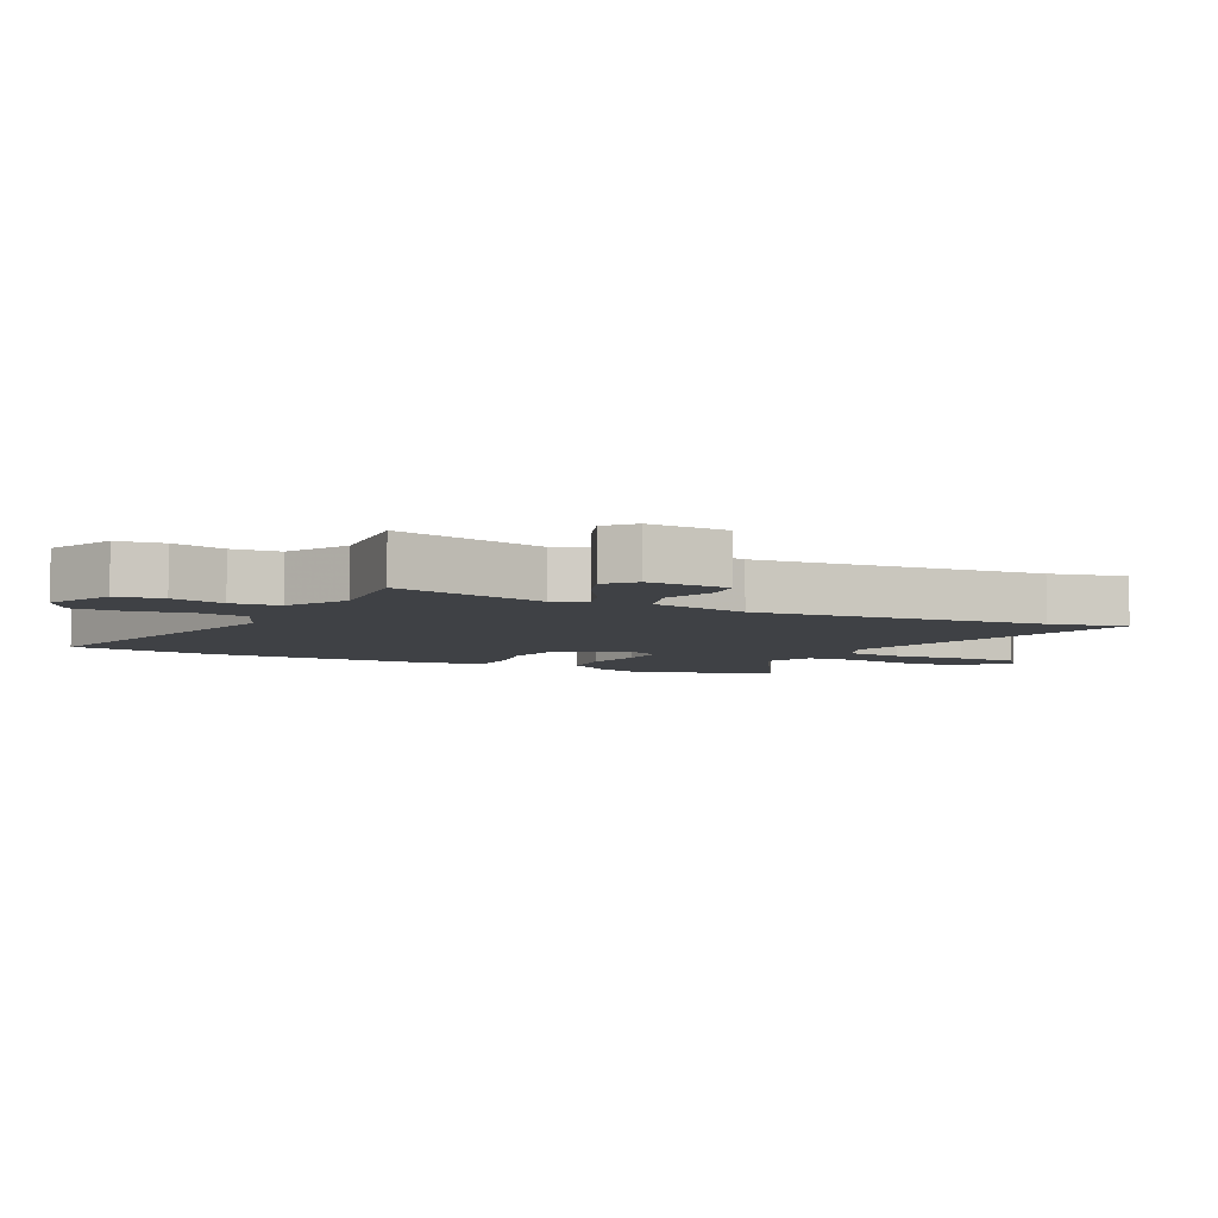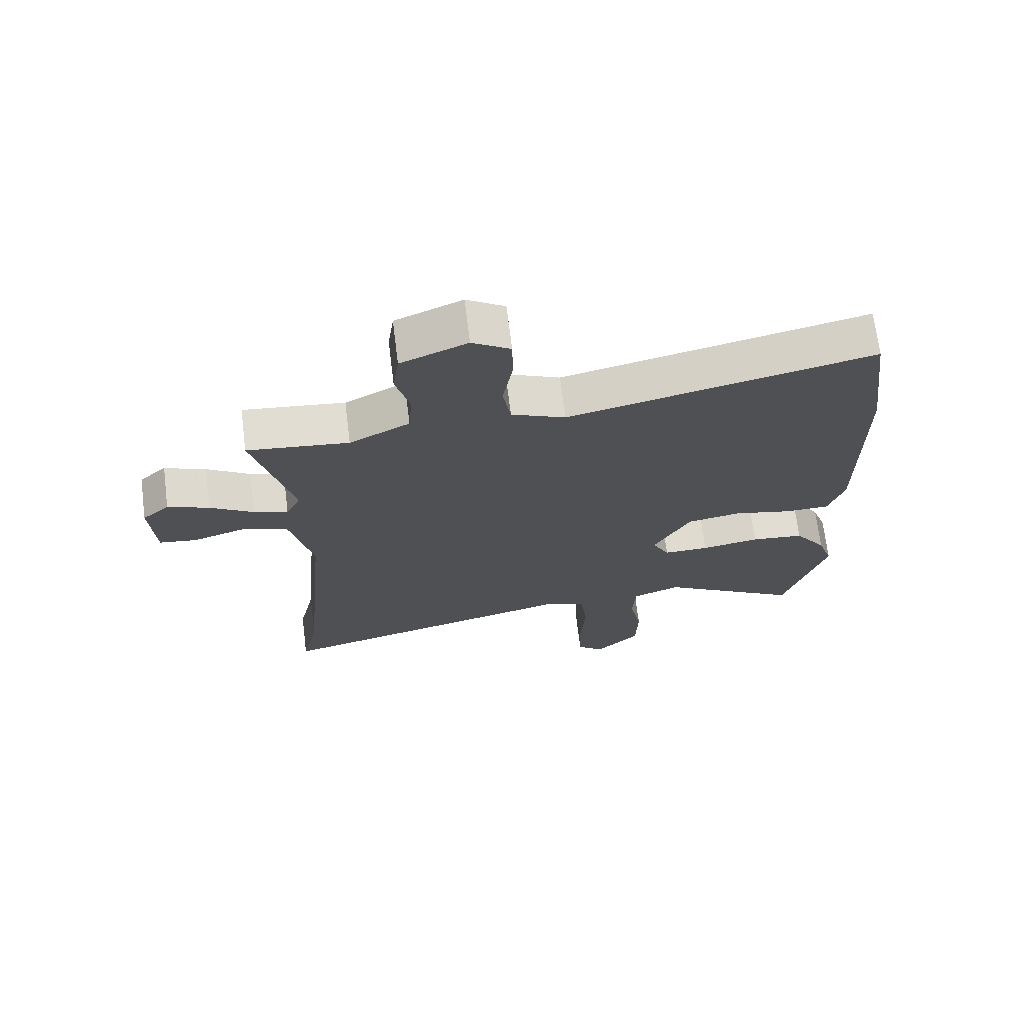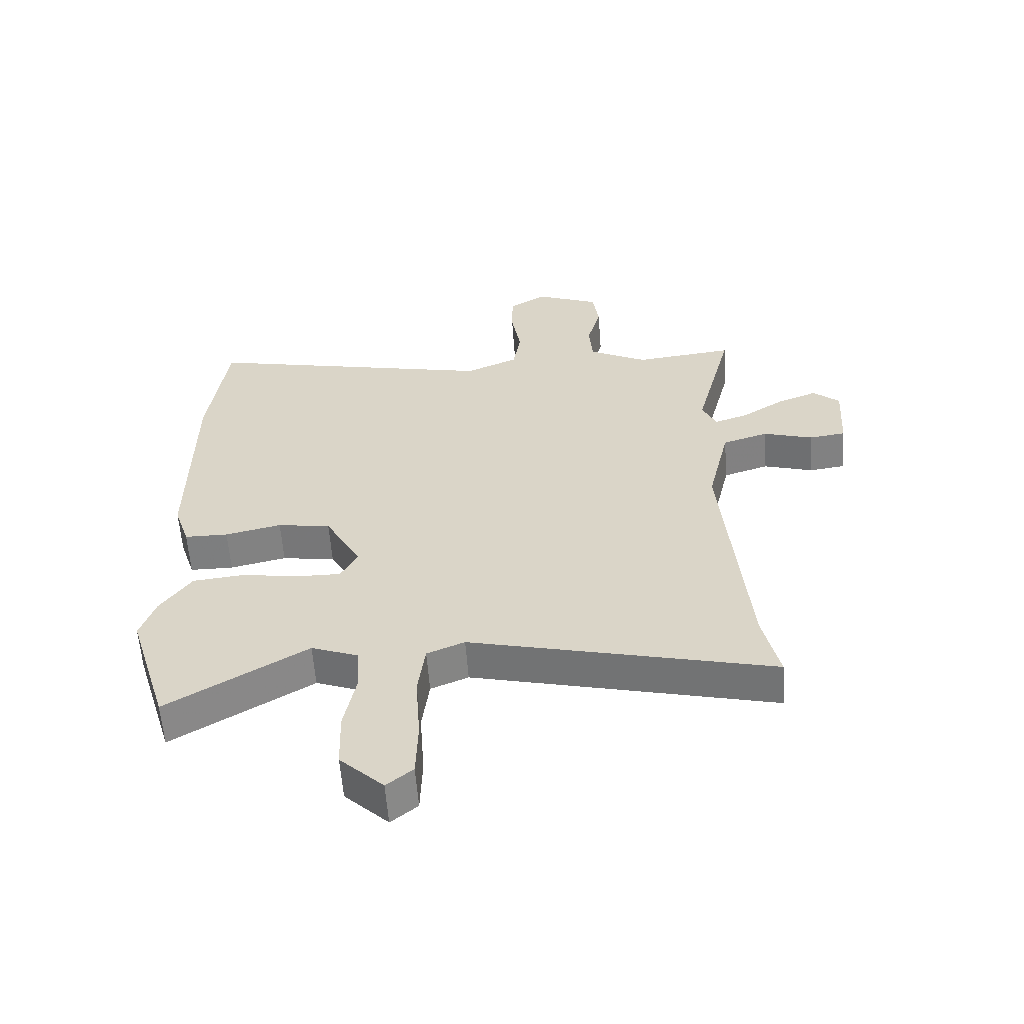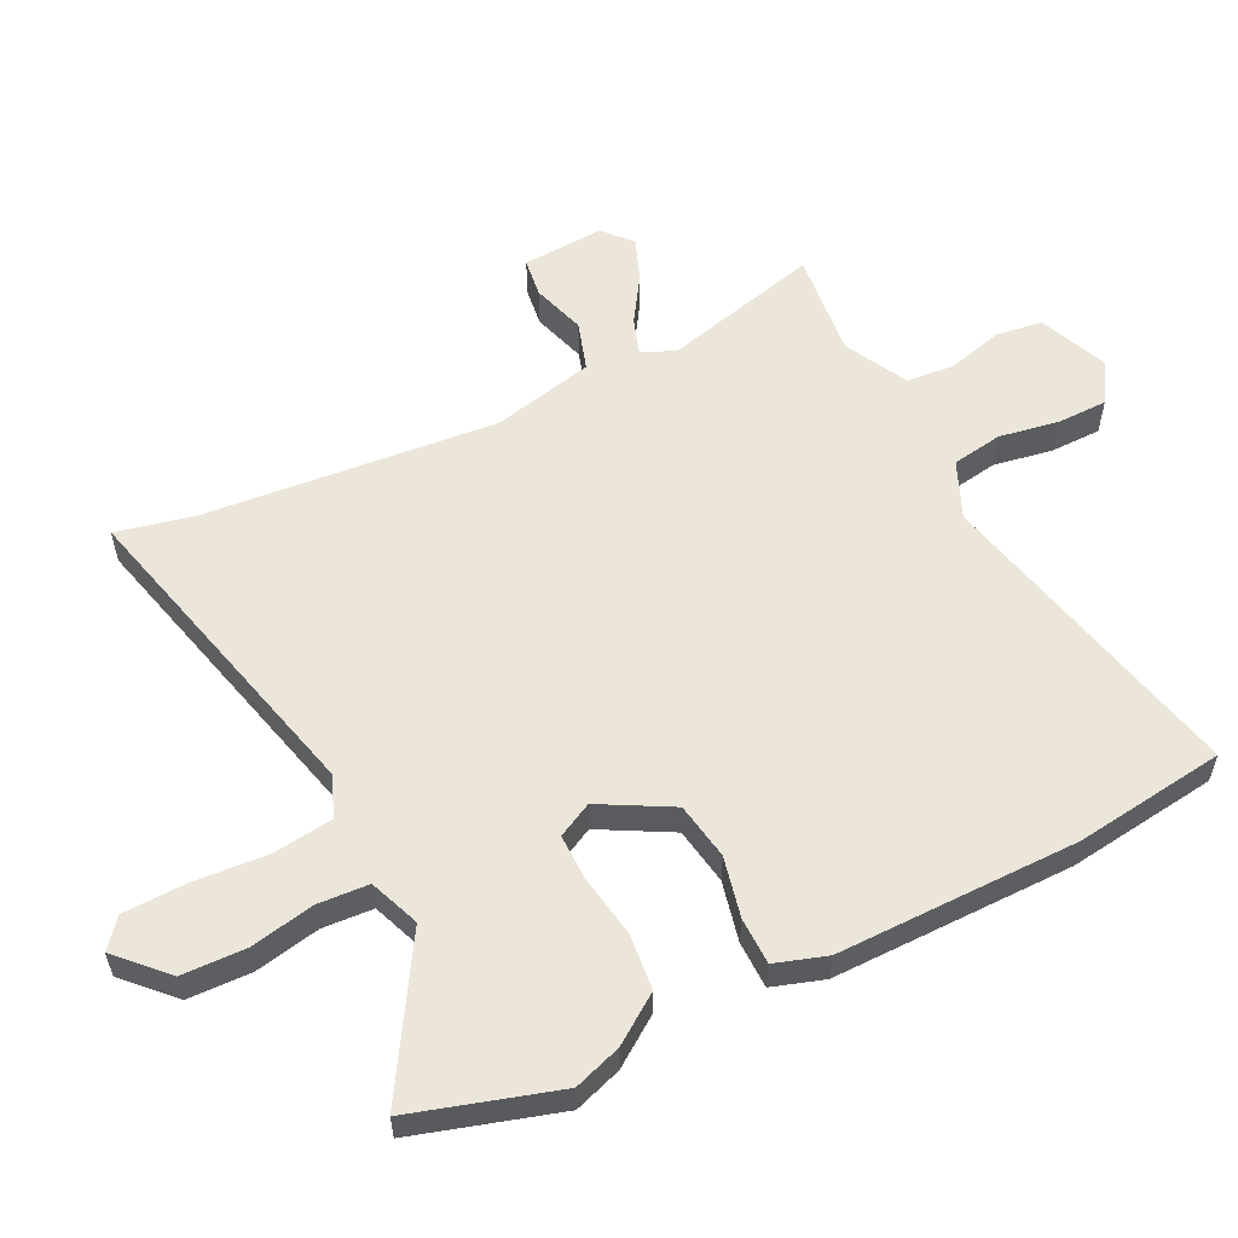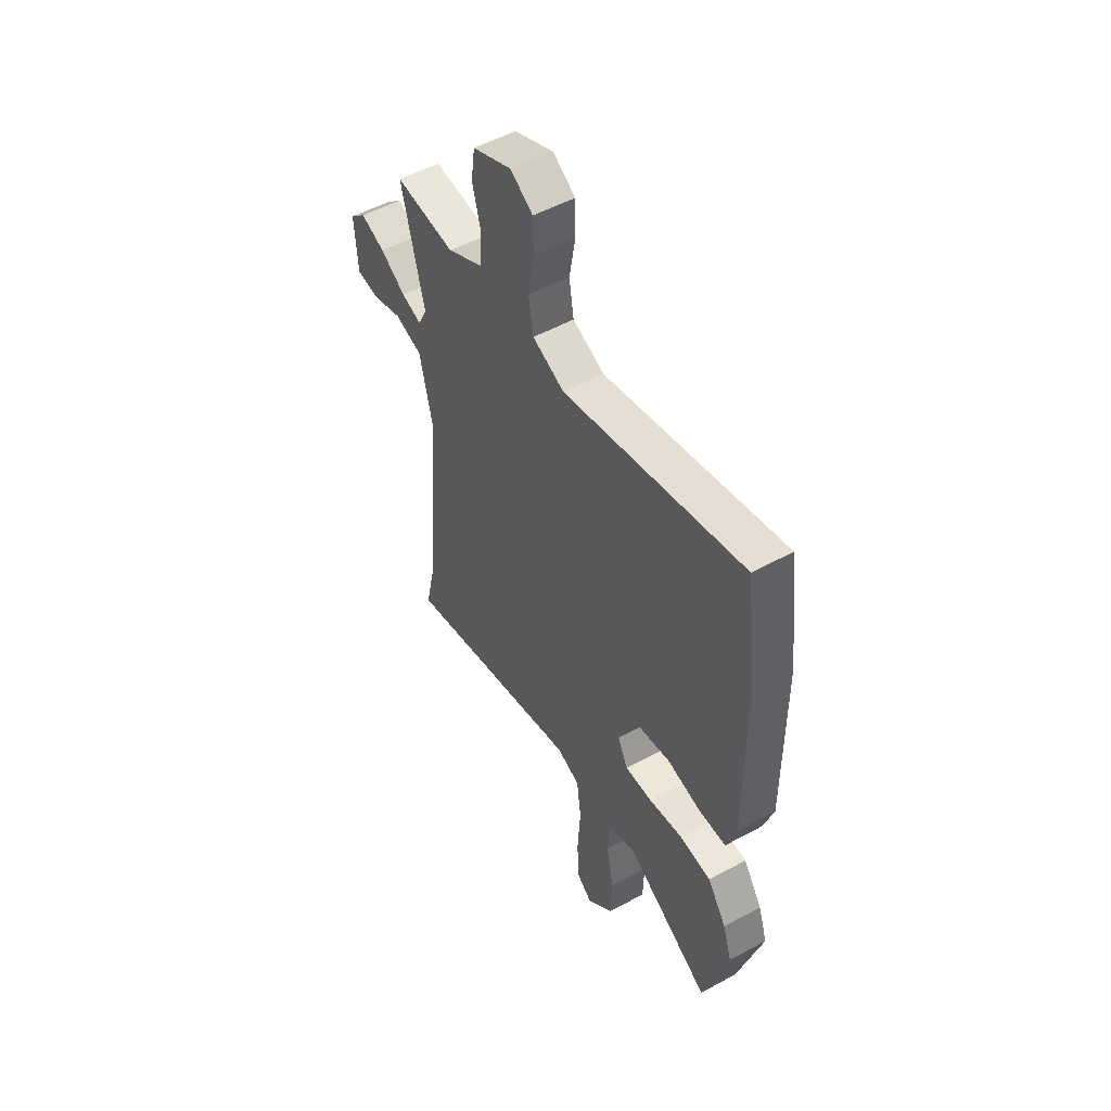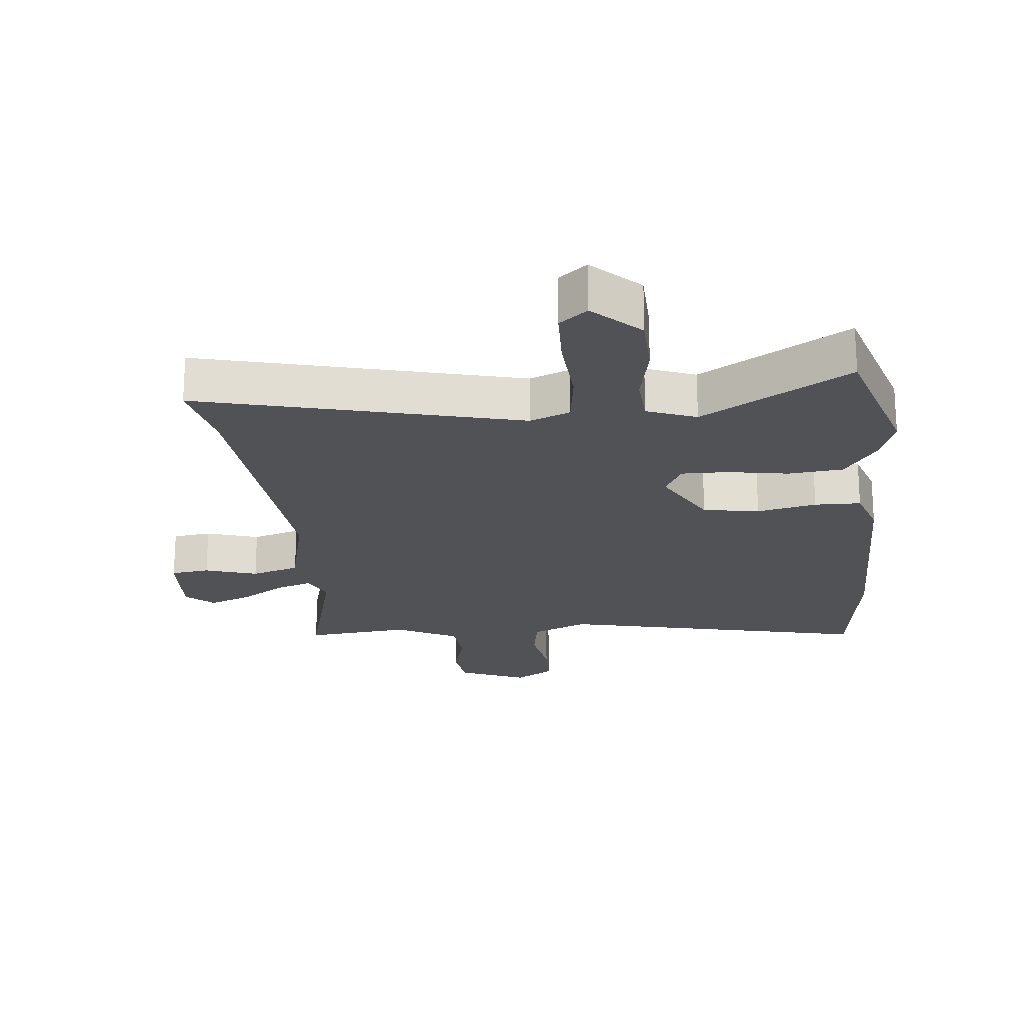
<metadata>
{"format":"obj","ext":"obj","renderer":"f3d","projection":"perspective","resolution":1024,"background":"white","views":[{"elev":-5.6,"azim":62.8,"up":"+Y"},{"elev":69.9,"azim":172.9,"up":"+Z"},{"elev":-59.4,"azim":4.3,"up":"+Z"},{"elev":56.9,"azim":-116.3,"up":"+Y"},{"elev":51.9,"azim":-120.5,"up":"+Z"},{"elev":-21.2,"azim":-174.3,"up":"+Y"}]}
</metadata>
<code>
v -0.516 0.07 0.378
v -0.485 0.07 0.613
v 0.009 0.07 0.502
v 0.097 0.07 0.54
v 0.11 0.07 0.619
v 0.094 0.07 0.712
v 0.095 0.07 0.791
v 0.157 0.07 0.83
v 0.265 0.07 0.785
v 0.275 0.07 0.712
v 0.252 0.07 0.627
v 0.258 0.07 0.551
v 0.356 0.07 0.5
v 0.521 0.07 0.518
v 0.458 0.07 0.272
v 0.482 0.07 0.221
v 0.538 0.07 0.24
v 0.608 0.07 0.285
v 0.675 0.07 0.311
v 0.719 0.07 0.272
v 0.711 0.07 0.144
v 0.65 0.07 0.136
v 0.567 0.07 0.162
v 0.491 0.07 0.138
v 0.454 0.07 -0.021
v 0.495 0.07 -0.477
v 0.522 0.07 -0.598
v 0.017 0.07 -0.472
v -0.046 0.07 -0.498
v -0.058 0.07 -0.59
v -0.05 0.07 -0.707
v -0.053 0.07 -0.805
v -0.097 0.07 -0.841
v -0.17 0.07 -0.77
v -0.173 0.07 -0.671
v -0.153 0.07 -0.57
v -0.158 0.07 -0.491
v -0.236 0.07 -0.461
v -0.469 0.07 -0.602
v -0.537 0.07 -0.377
v -0.512 0.07 -0.303
v -0.46 0.07 -0.229
v -0.373 0.07 -0.22
v -0.278 0.07 -0.236
v -0.204 0.07 -0.237
v -0.176 0.07 -0.183
v -0.236 0.07 -0.073
v -0.325 0.07 -0.058
v -0.419 0.07 -0.079
v -0.492 0.07 -0.078
v -0.518 0.07 0.002
v -0.516 0 0.378
v -0.485 0 0.613
v 0.009 0 0.502
v 0.097 0 0.54
v 0.11 0 0.619
v 0.094 0 0.712
v 0.095 0 0.791
v 0.157 0 0.83
v 0.265 0 0.785
v 0.275 0 0.712
v 0.252 0 0.627
v 0.258 0 0.551
v 0.356 0 0.5
v 0.521 0 0.518
v 0.458 0 0.272
v 0.482 0 0.221
v 0.538 0 0.24
v 0.608 0 0.285
v 0.675 0 0.311
v 0.719 0 0.272
v 0.711 0 0.144
v 0.65 0 0.136
v 0.567 0 0.162
v 0.491 0 0.138
v 0.454 0 -0.021
v 0.495 0 -0.477
v 0.522 0 -0.598
v 0.017 0 -0.472
v -0.046 0 -0.498
v -0.058 0 -0.59
v -0.05 0 -0.707
v -0.053 0 -0.805
v -0.097 0 -0.841
v -0.17 0 -0.77
v -0.173 0 -0.671
v -0.153 0 -0.57
v -0.158 0 -0.491
v -0.236 0 -0.461
v -0.469 0 -0.602
v -0.537 0 -0.377
v -0.512 0 -0.303
v -0.46 0 -0.229
v -0.373 0 -0.22
v -0.278 0 -0.236
v -0.204 0 -0.237
v -0.176 0 -0.183
v -0.236 0 -0.073
v -0.325 0 -0.058
v -0.419 0 -0.079
v -0.492 0 -0.078
v -0.518 0 0.002
f 48 49 50 51
f 47 48 51 1
f 41 42 43 44
f 41 44 45
f 38 39 40 41
f 37 38 41 45
f 33 34 35 36
f 33 36 37
f 30 31 32 33
f 29 30 33 37
f 28 29 37 45
f 26 27 28 45
f 20 21 22 23
f 20 23 24
f 17 18 19 20
f 16 17 20 24
f 15 16 24 25
f 13 14 15
f 12 13 15 25
f 8 9 10 11
f 8 11 12
f 5 6 7 8
f 4 5 8 12
f 3 4 12 25
f 47 1 2 3
f 46 47 3 25
f 25 26 45 46
f 102 101 100 99
f 52 102 99 98
f 95 94 93 92
f 96 95 92
f 92 91 90 89
f 96 92 89 88
f 87 86 85 84
f 88 87 84
f 84 83 82 81
f 88 84 81 80
f 96 88 80 79
f 96 79 78 77
f 74 73 72 71
f 75 74 71
f 71 70 69 68
f 75 71 68 67
f 76 75 67 66
f 66 65 64
f 76 66 64 63
f 62 61 60 59
f 63 62 59
f 59 58 57 56
f 63 59 56 55
f 76 63 55 54
f 54 53 52 98
f 76 54 98 97
f 97 96 77 76
f 1 52 53 2
f 2 53 54 3
f 3 54 55 4
f 4 55 56 5
f 5 56 57 6
f 6 57 58 7
f 7 58 59 8
f 8 59 60 9
f 9 60 61 10
f 10 61 62 11
f 11 62 63 12
f 12 63 64 13
f 13 64 65 14
f 14 65 66 15
f 15 66 67 16
f 16 67 68 17
f 17 68 69 18
f 18 69 70 19
f 19 70 71 20
f 20 71 72 21
f 21 72 73 22
f 22 73 74 23
f 23 74 75 24
f 24 75 76 25
f 25 76 77 26
f 26 77 78 27
f 27 78 79 28
f 28 79 80 29
f 29 80 81 30
f 30 81 82 31
f 31 82 83 32
f 32 83 84 33
f 33 84 85 34
f 34 85 86 35
f 35 86 87 36
f 36 87 88 37
f 37 88 89 38
f 38 89 90 39
f 39 90 91 40
f 40 91 92 41
f 41 92 93 42
f 42 93 94 43
f 43 94 95 44
f 44 95 96 45
f 45 96 97 46
f 46 97 98 47
f 47 98 99 48
f 48 99 100 49
f 49 100 101 50
f 50 101 102 51
f 51 102 52 1

</code>
